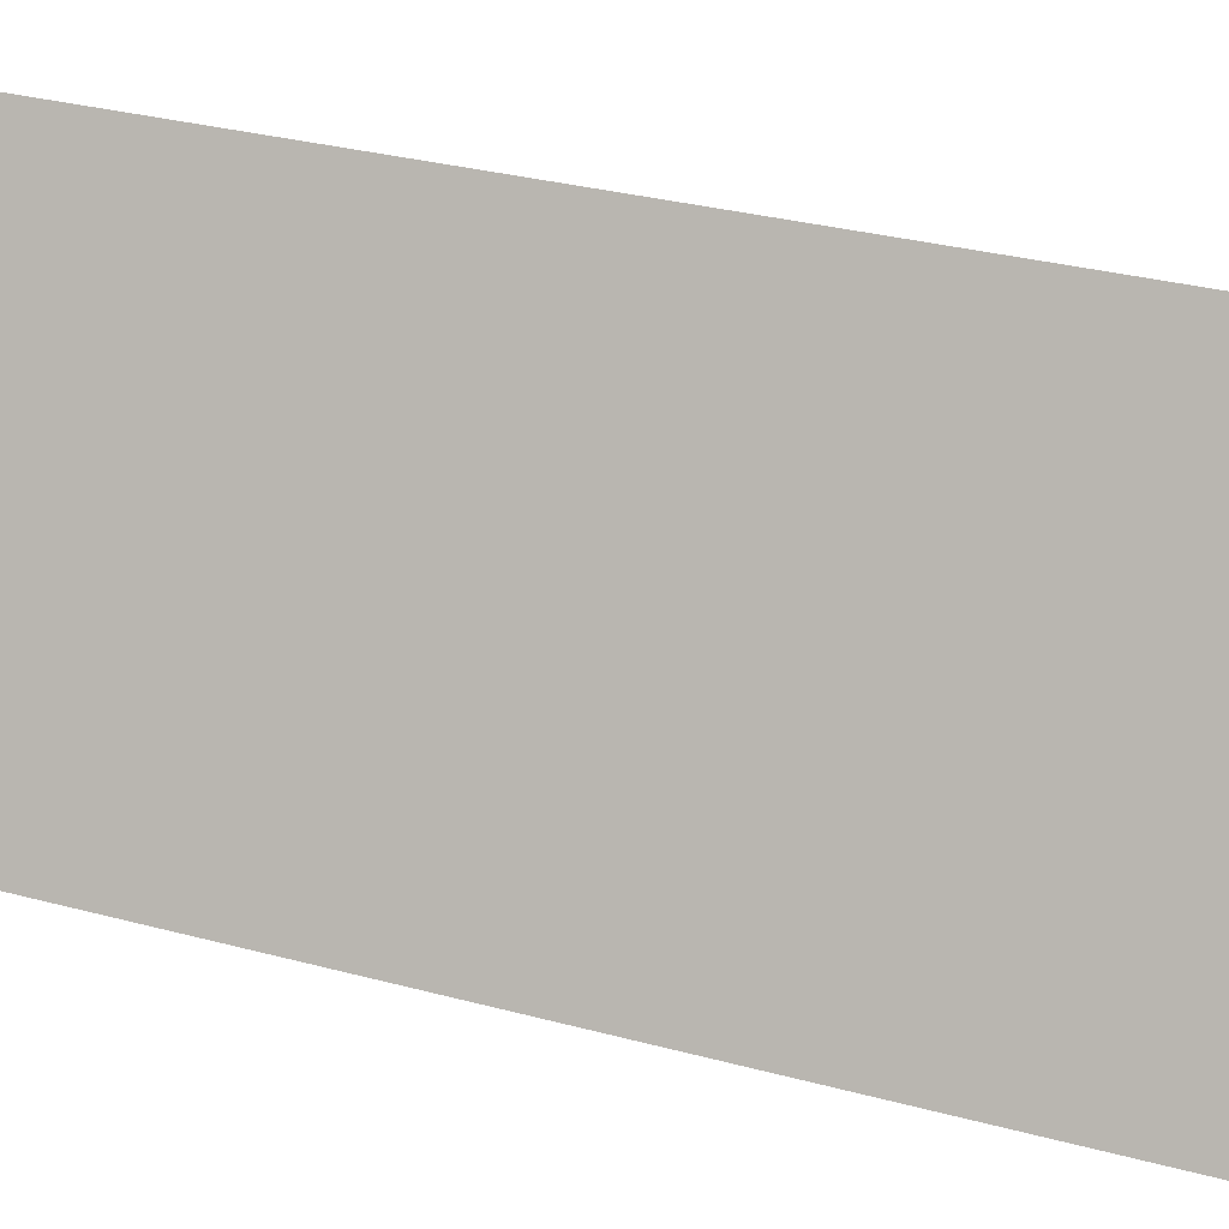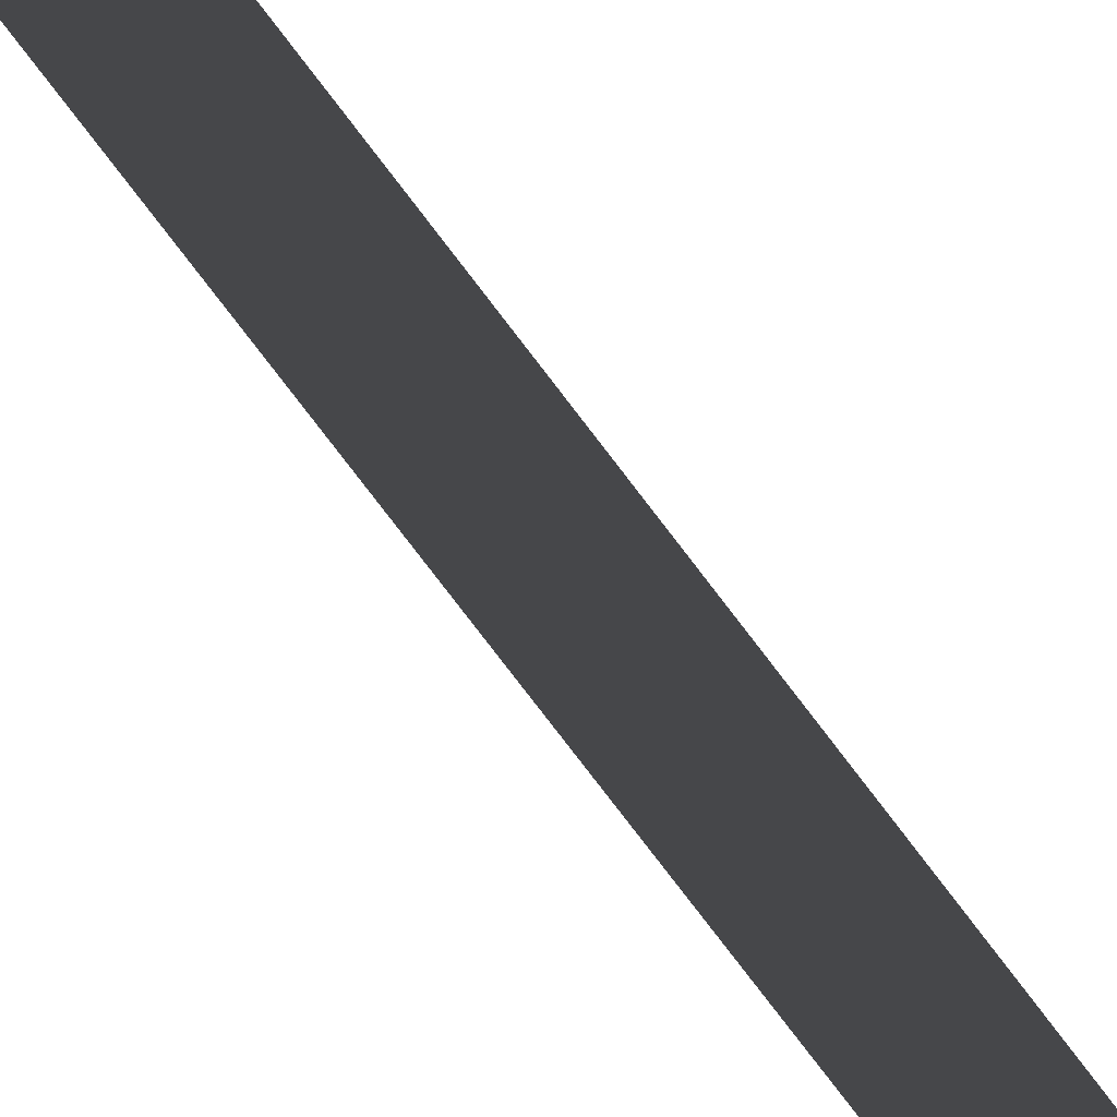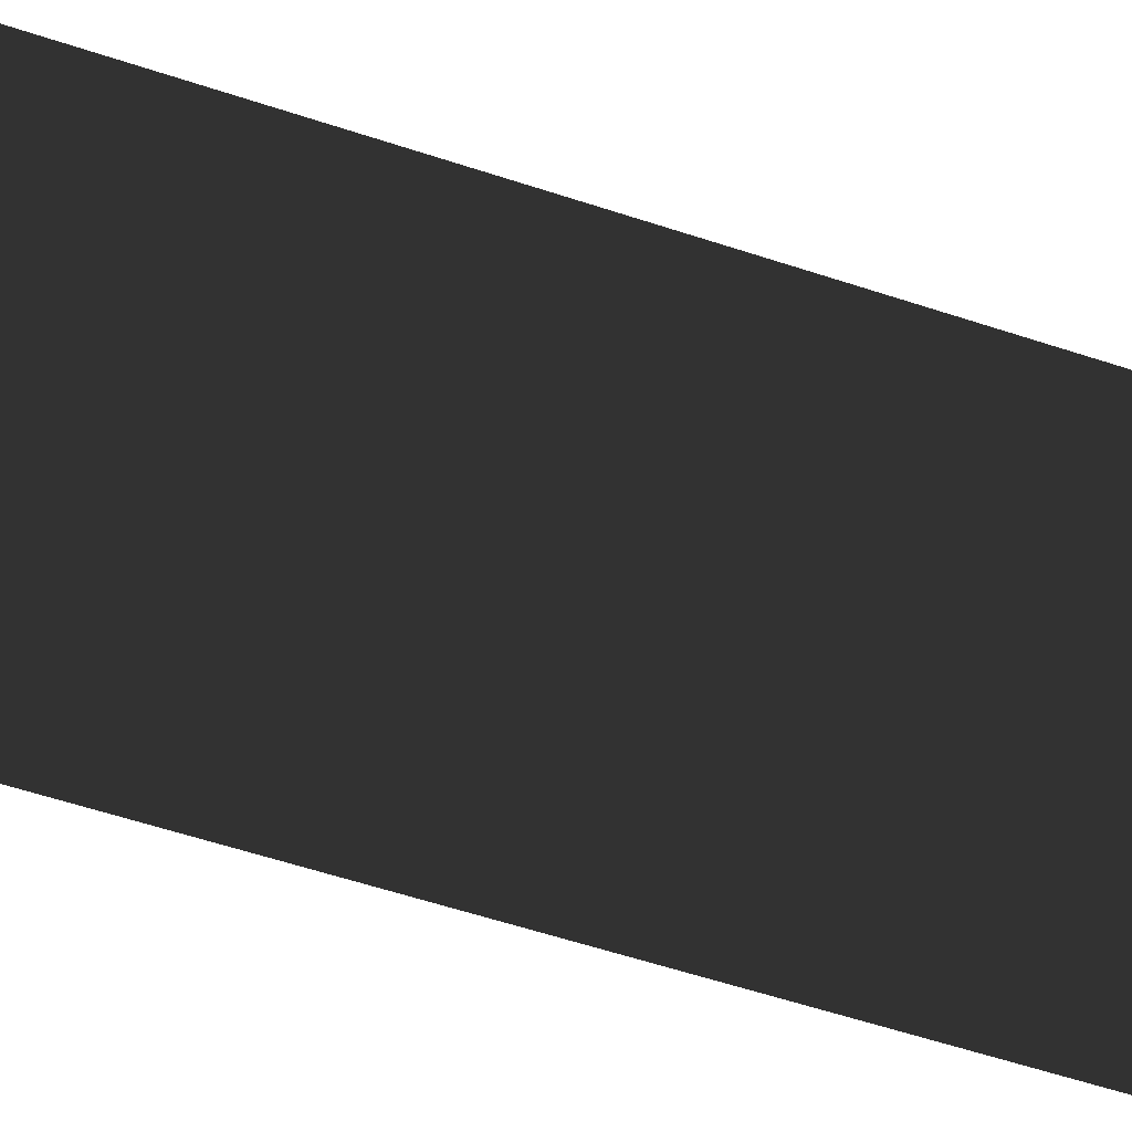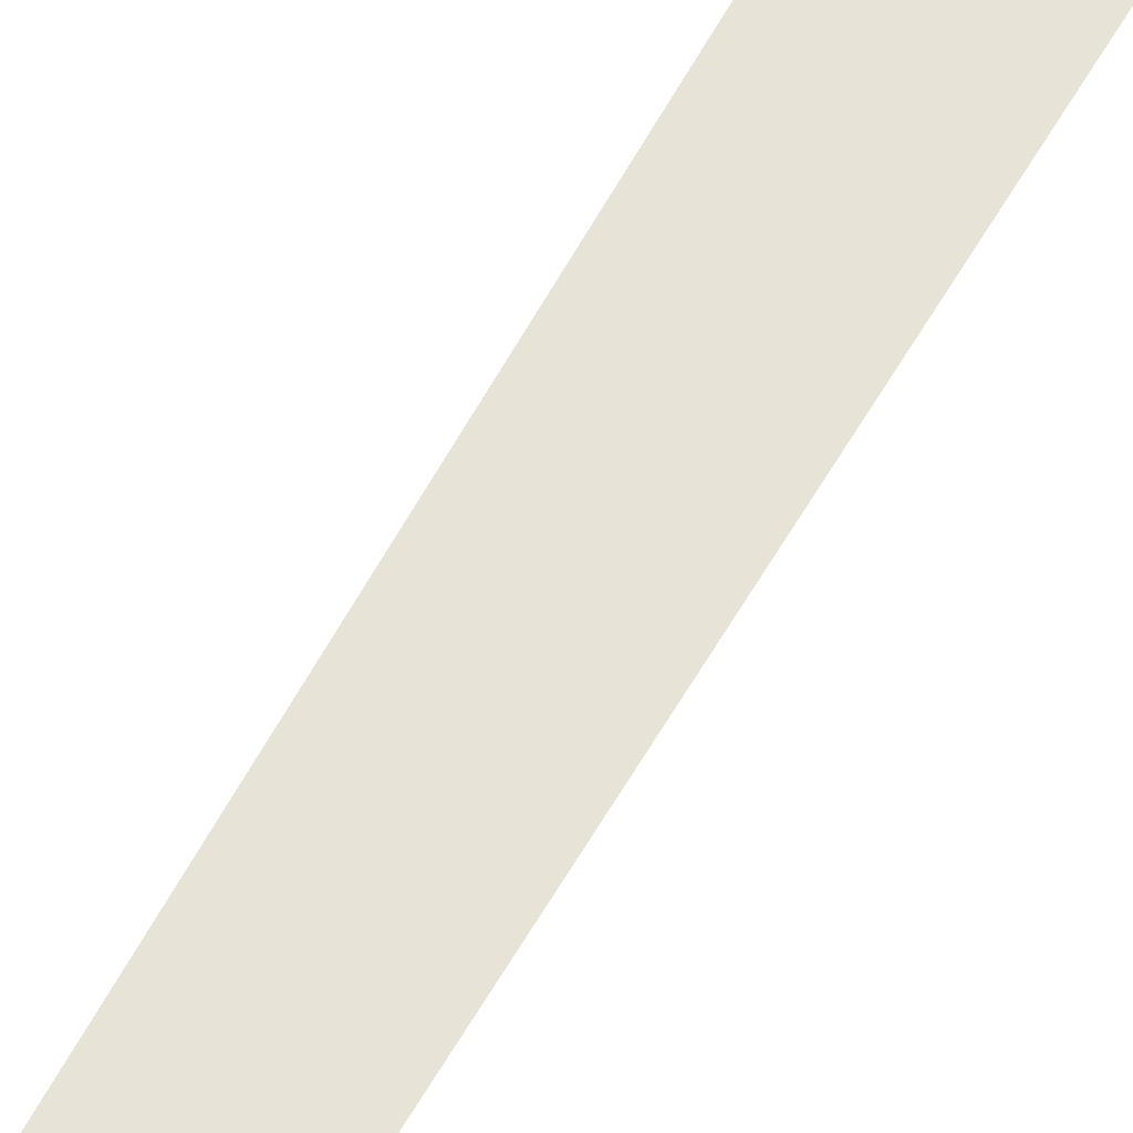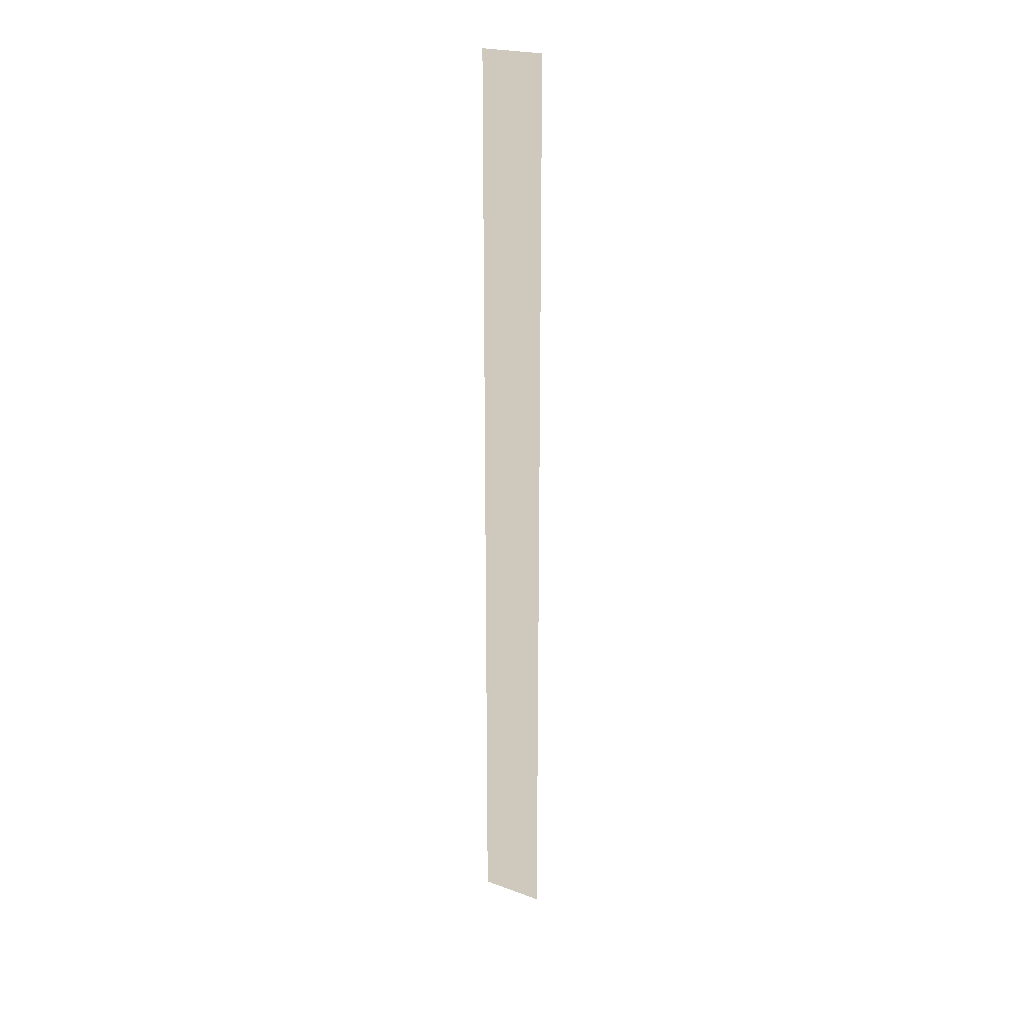
<metadata>
{"format":"obj","ext":"obj","renderer":"f3d","projection":"perspective","resolution":1024,"background":"white","views":[{"elev":5.6,"azim":153.9,"up":"+Y"},{"elev":-63.5,"azim":34.9,"up":"+Y"},{"elev":-18.1,"azim":-133.1,"up":"+Y"},{"elev":-38.7,"azim":-21.8,"up":"+Y"},{"elev":22.5,"azim":-57.9,"up":"+Z"}]}
</metadata>
<code>
v -0.5131 0 34.21
v -0.5131 0 -1
v -0.5131 2.487 34.21
v -0.5131 2.487 -1
g Cube_(3)_1823_139
f 1 3 2
f 2 3 4

</code>
